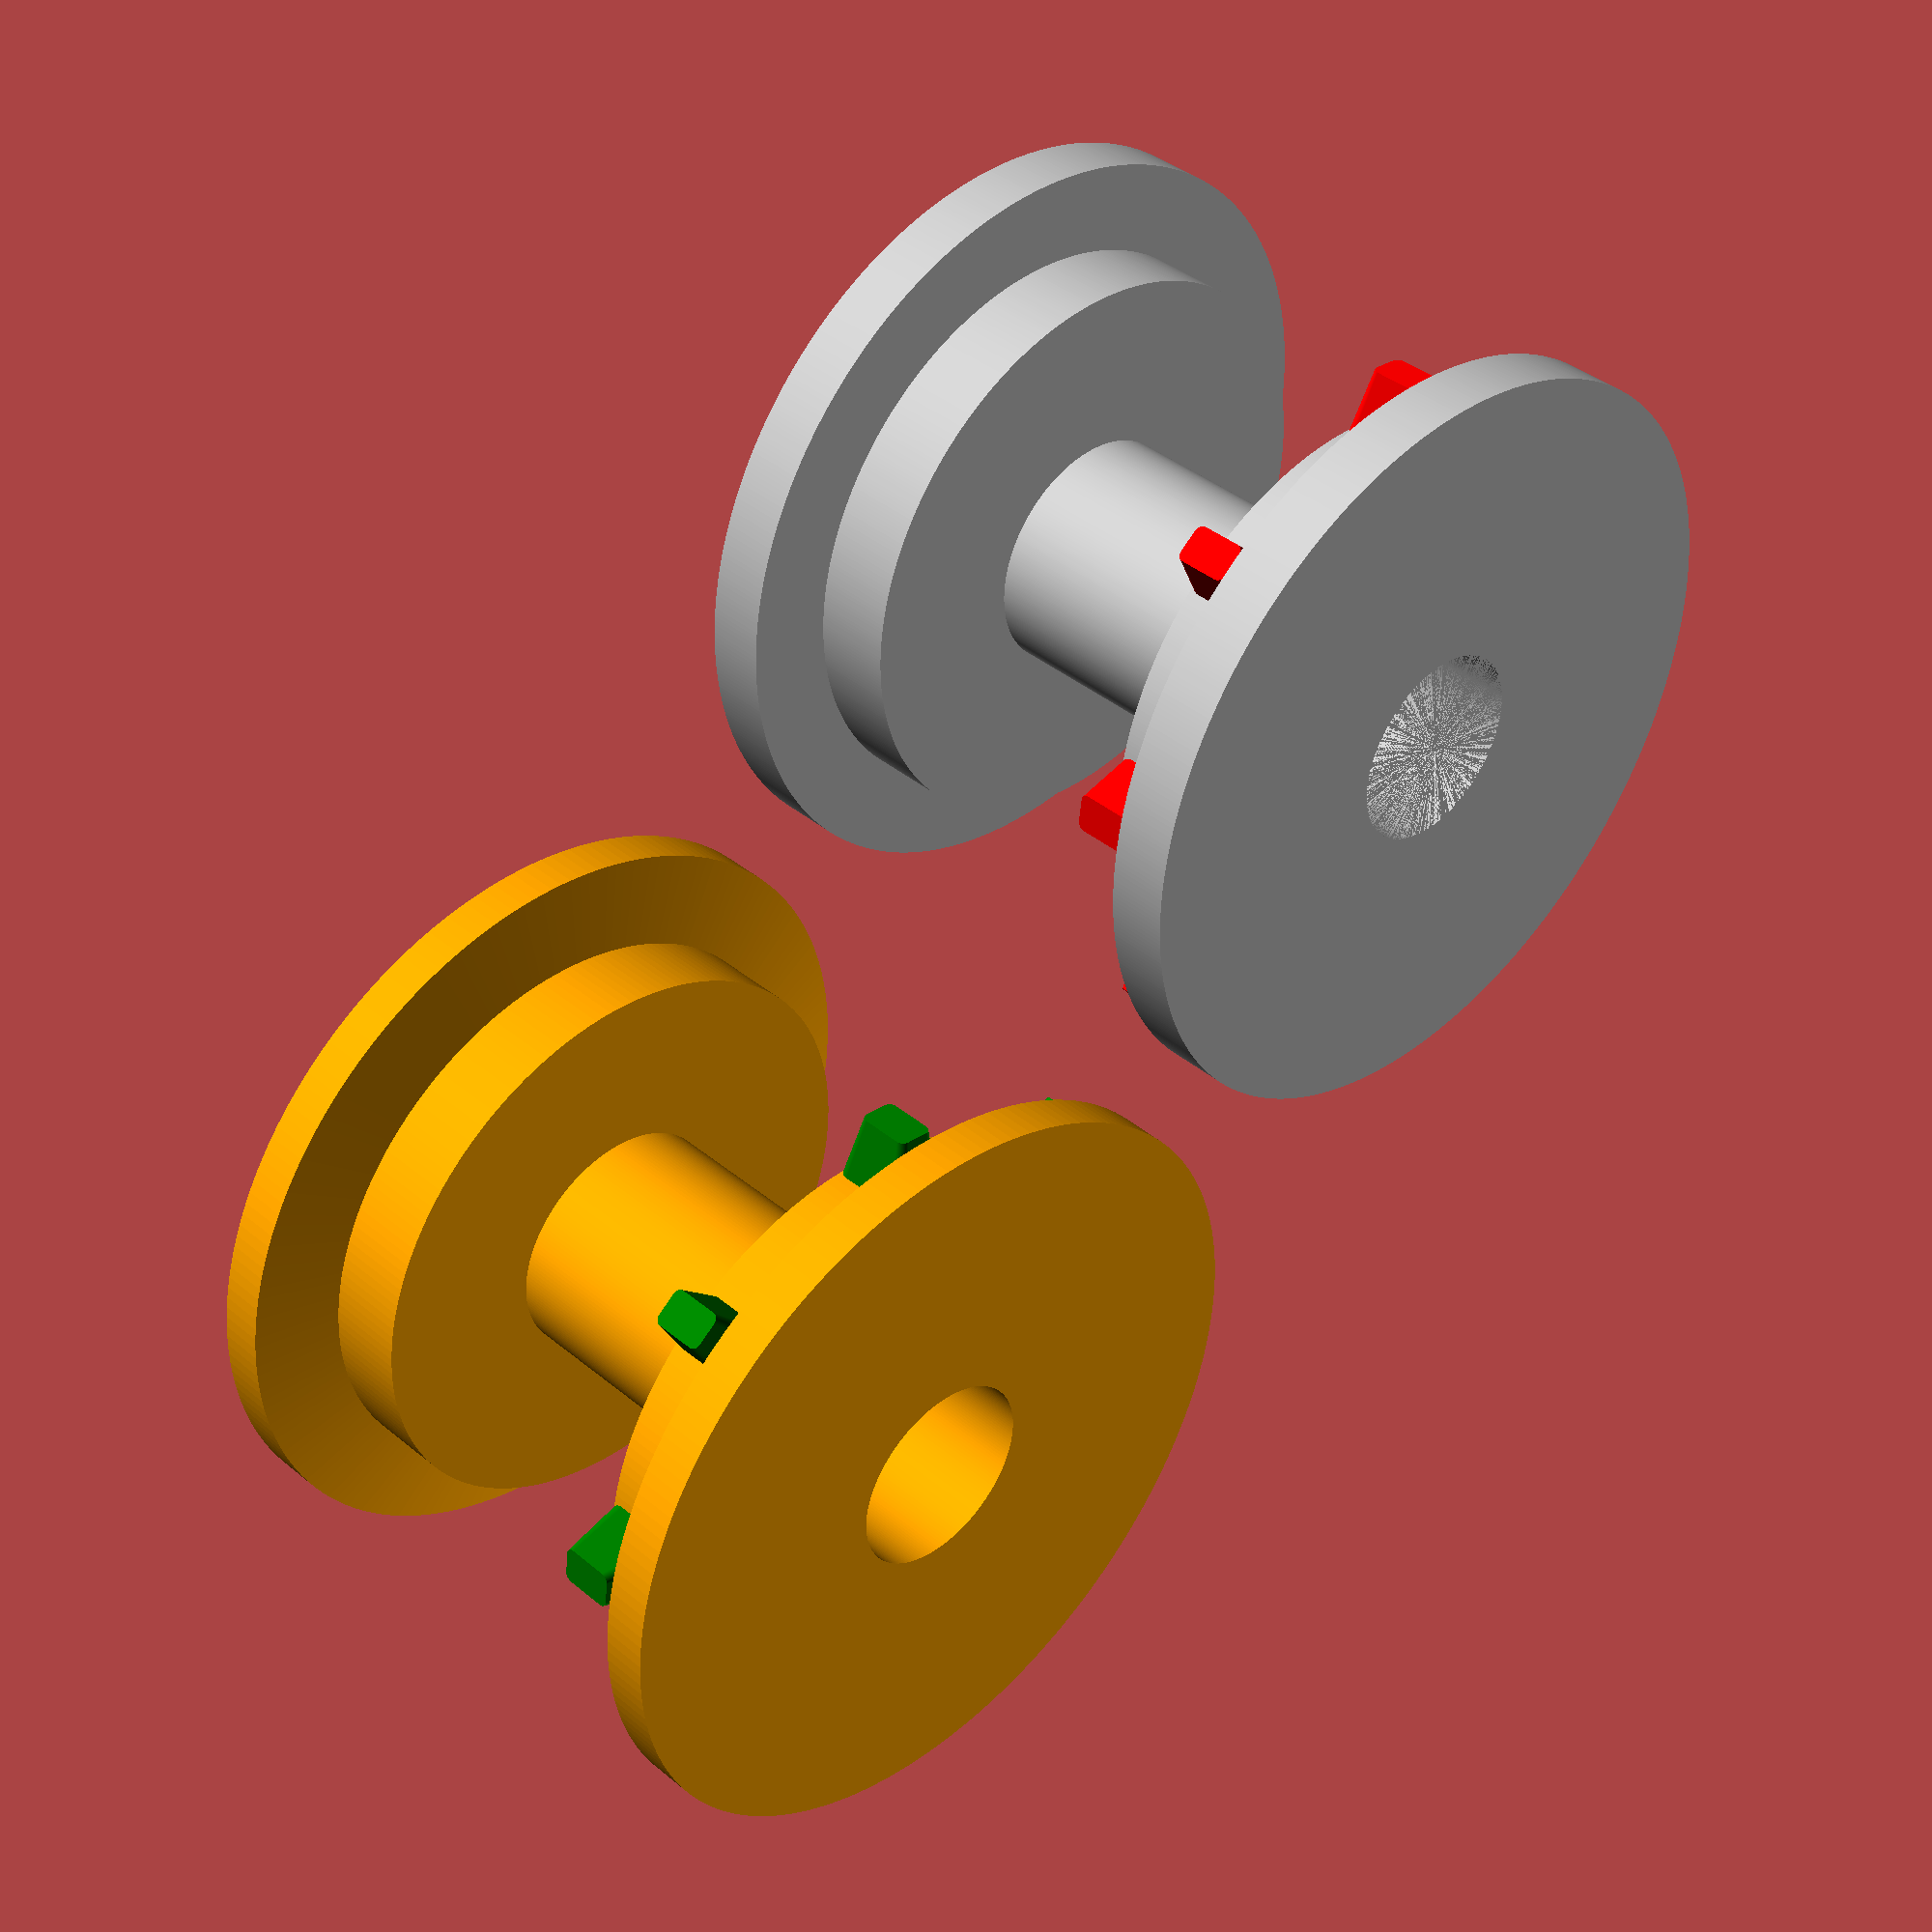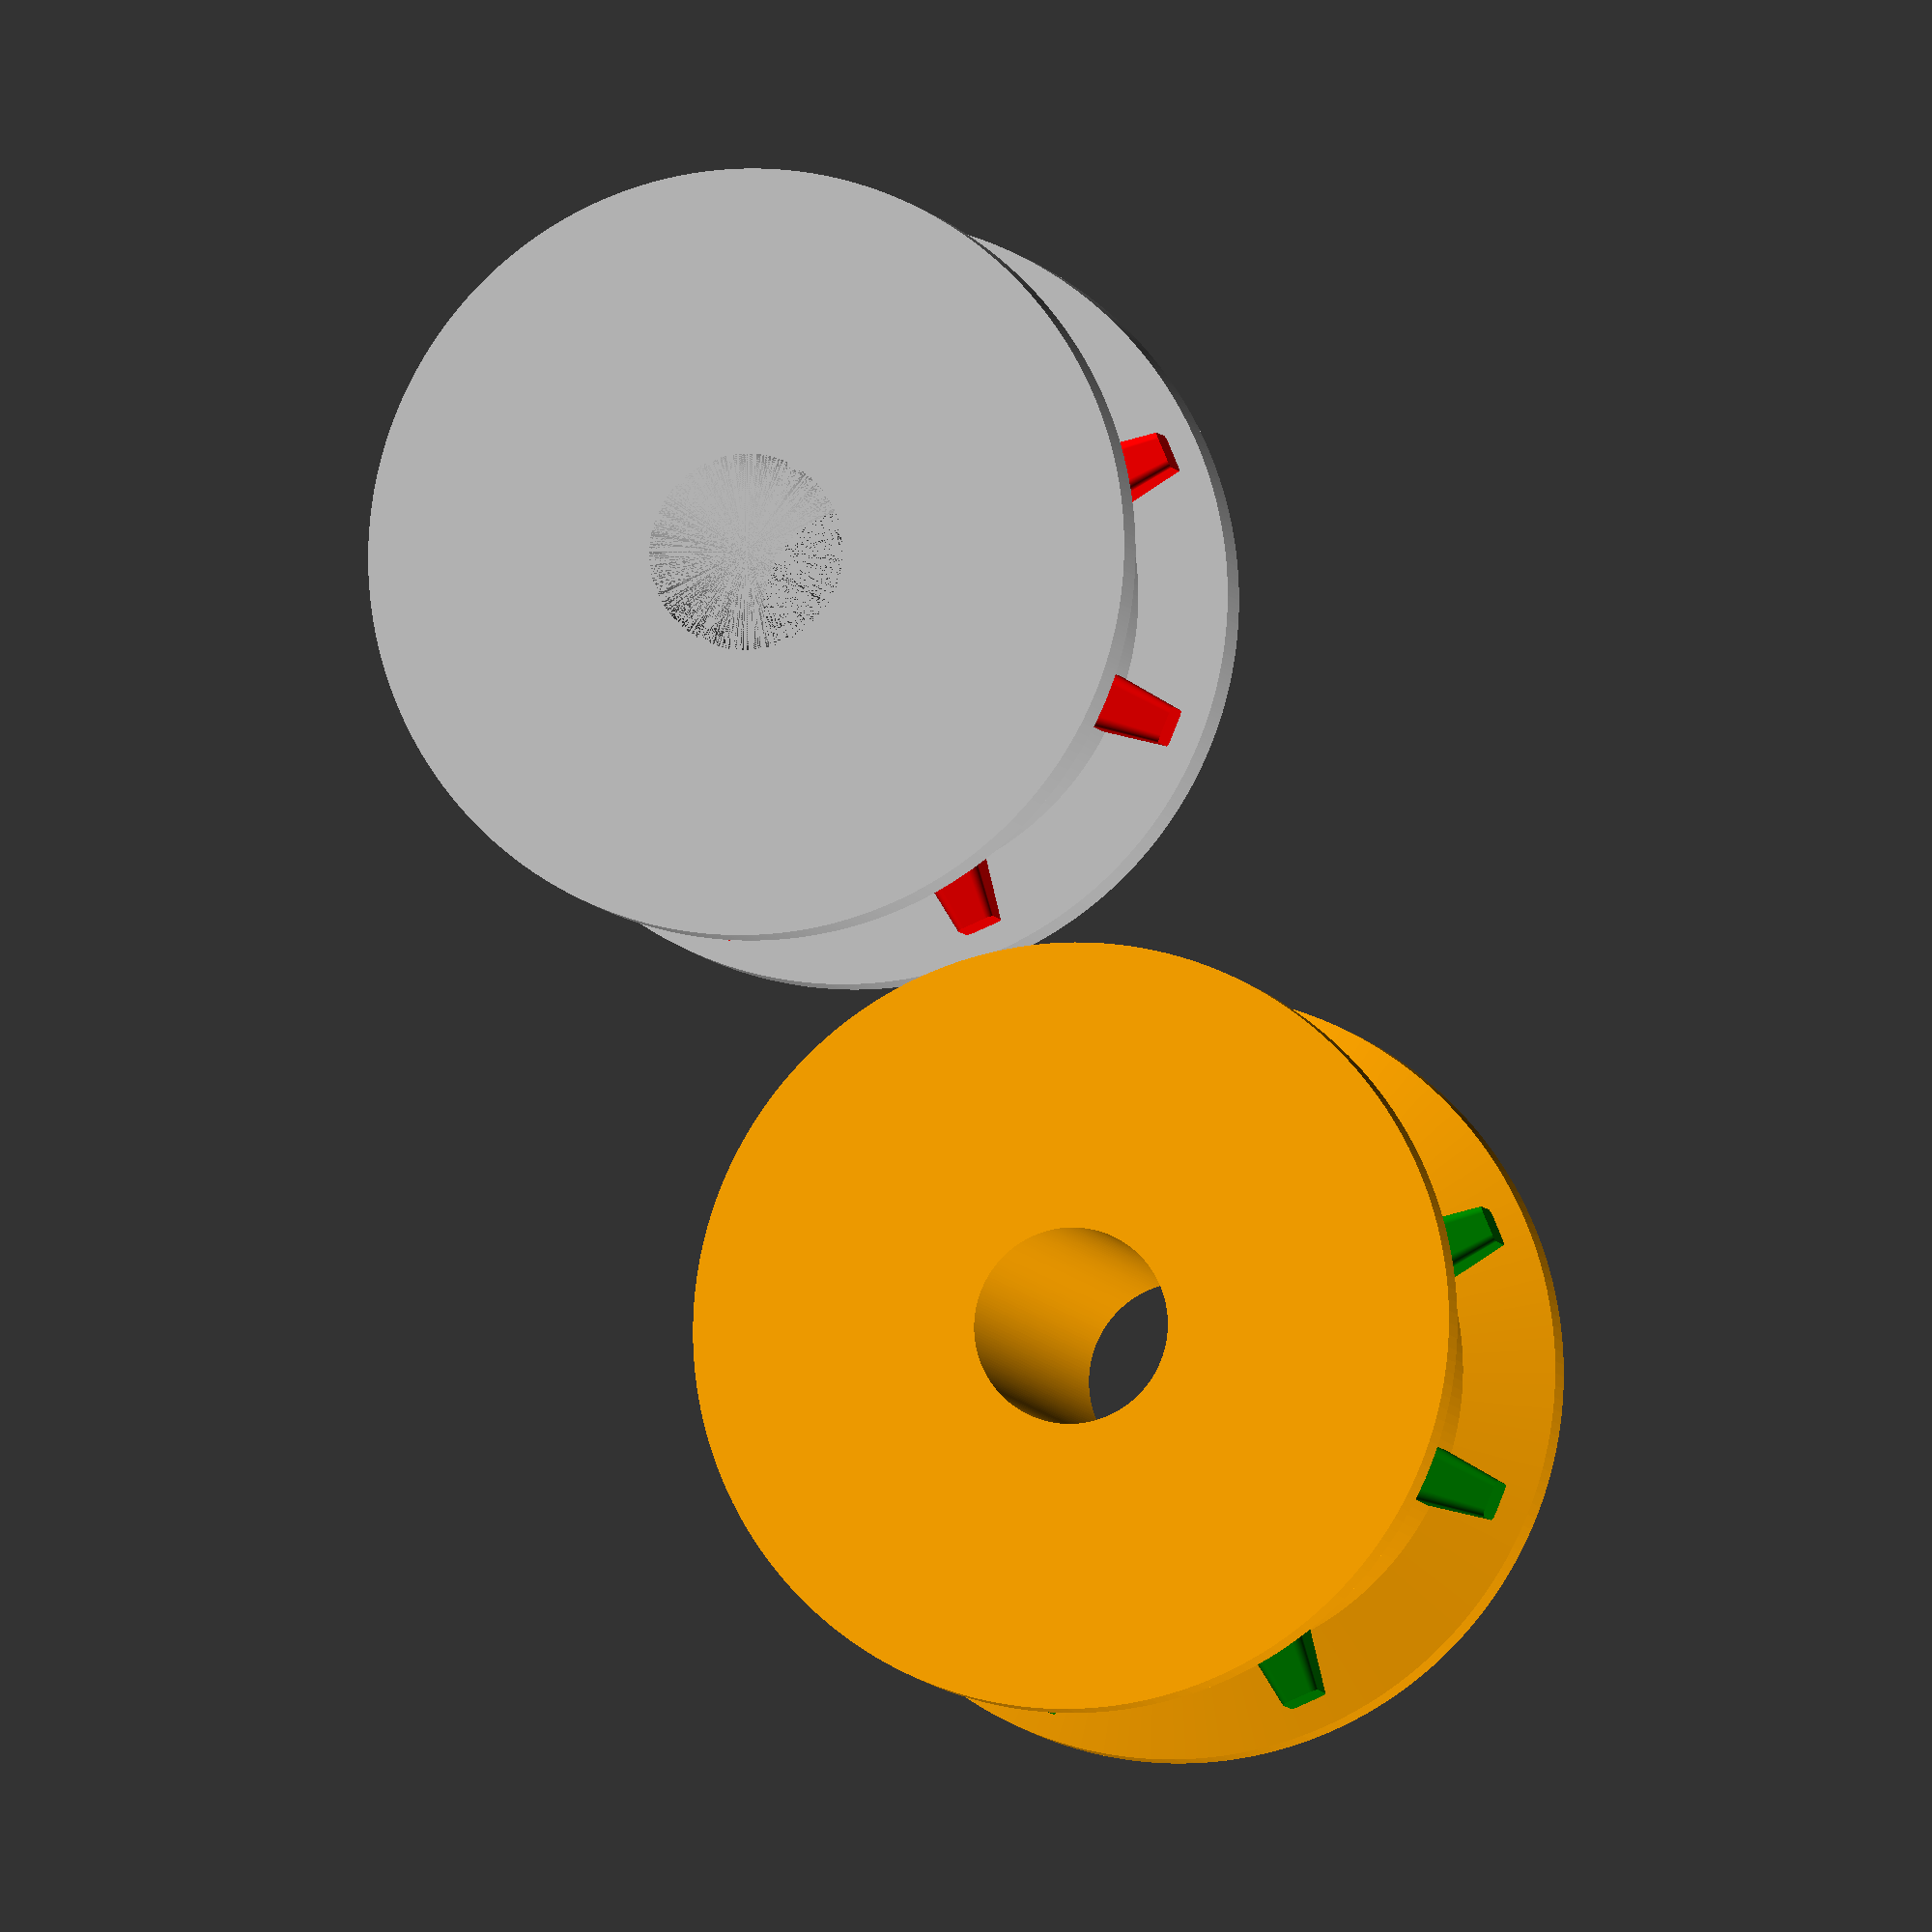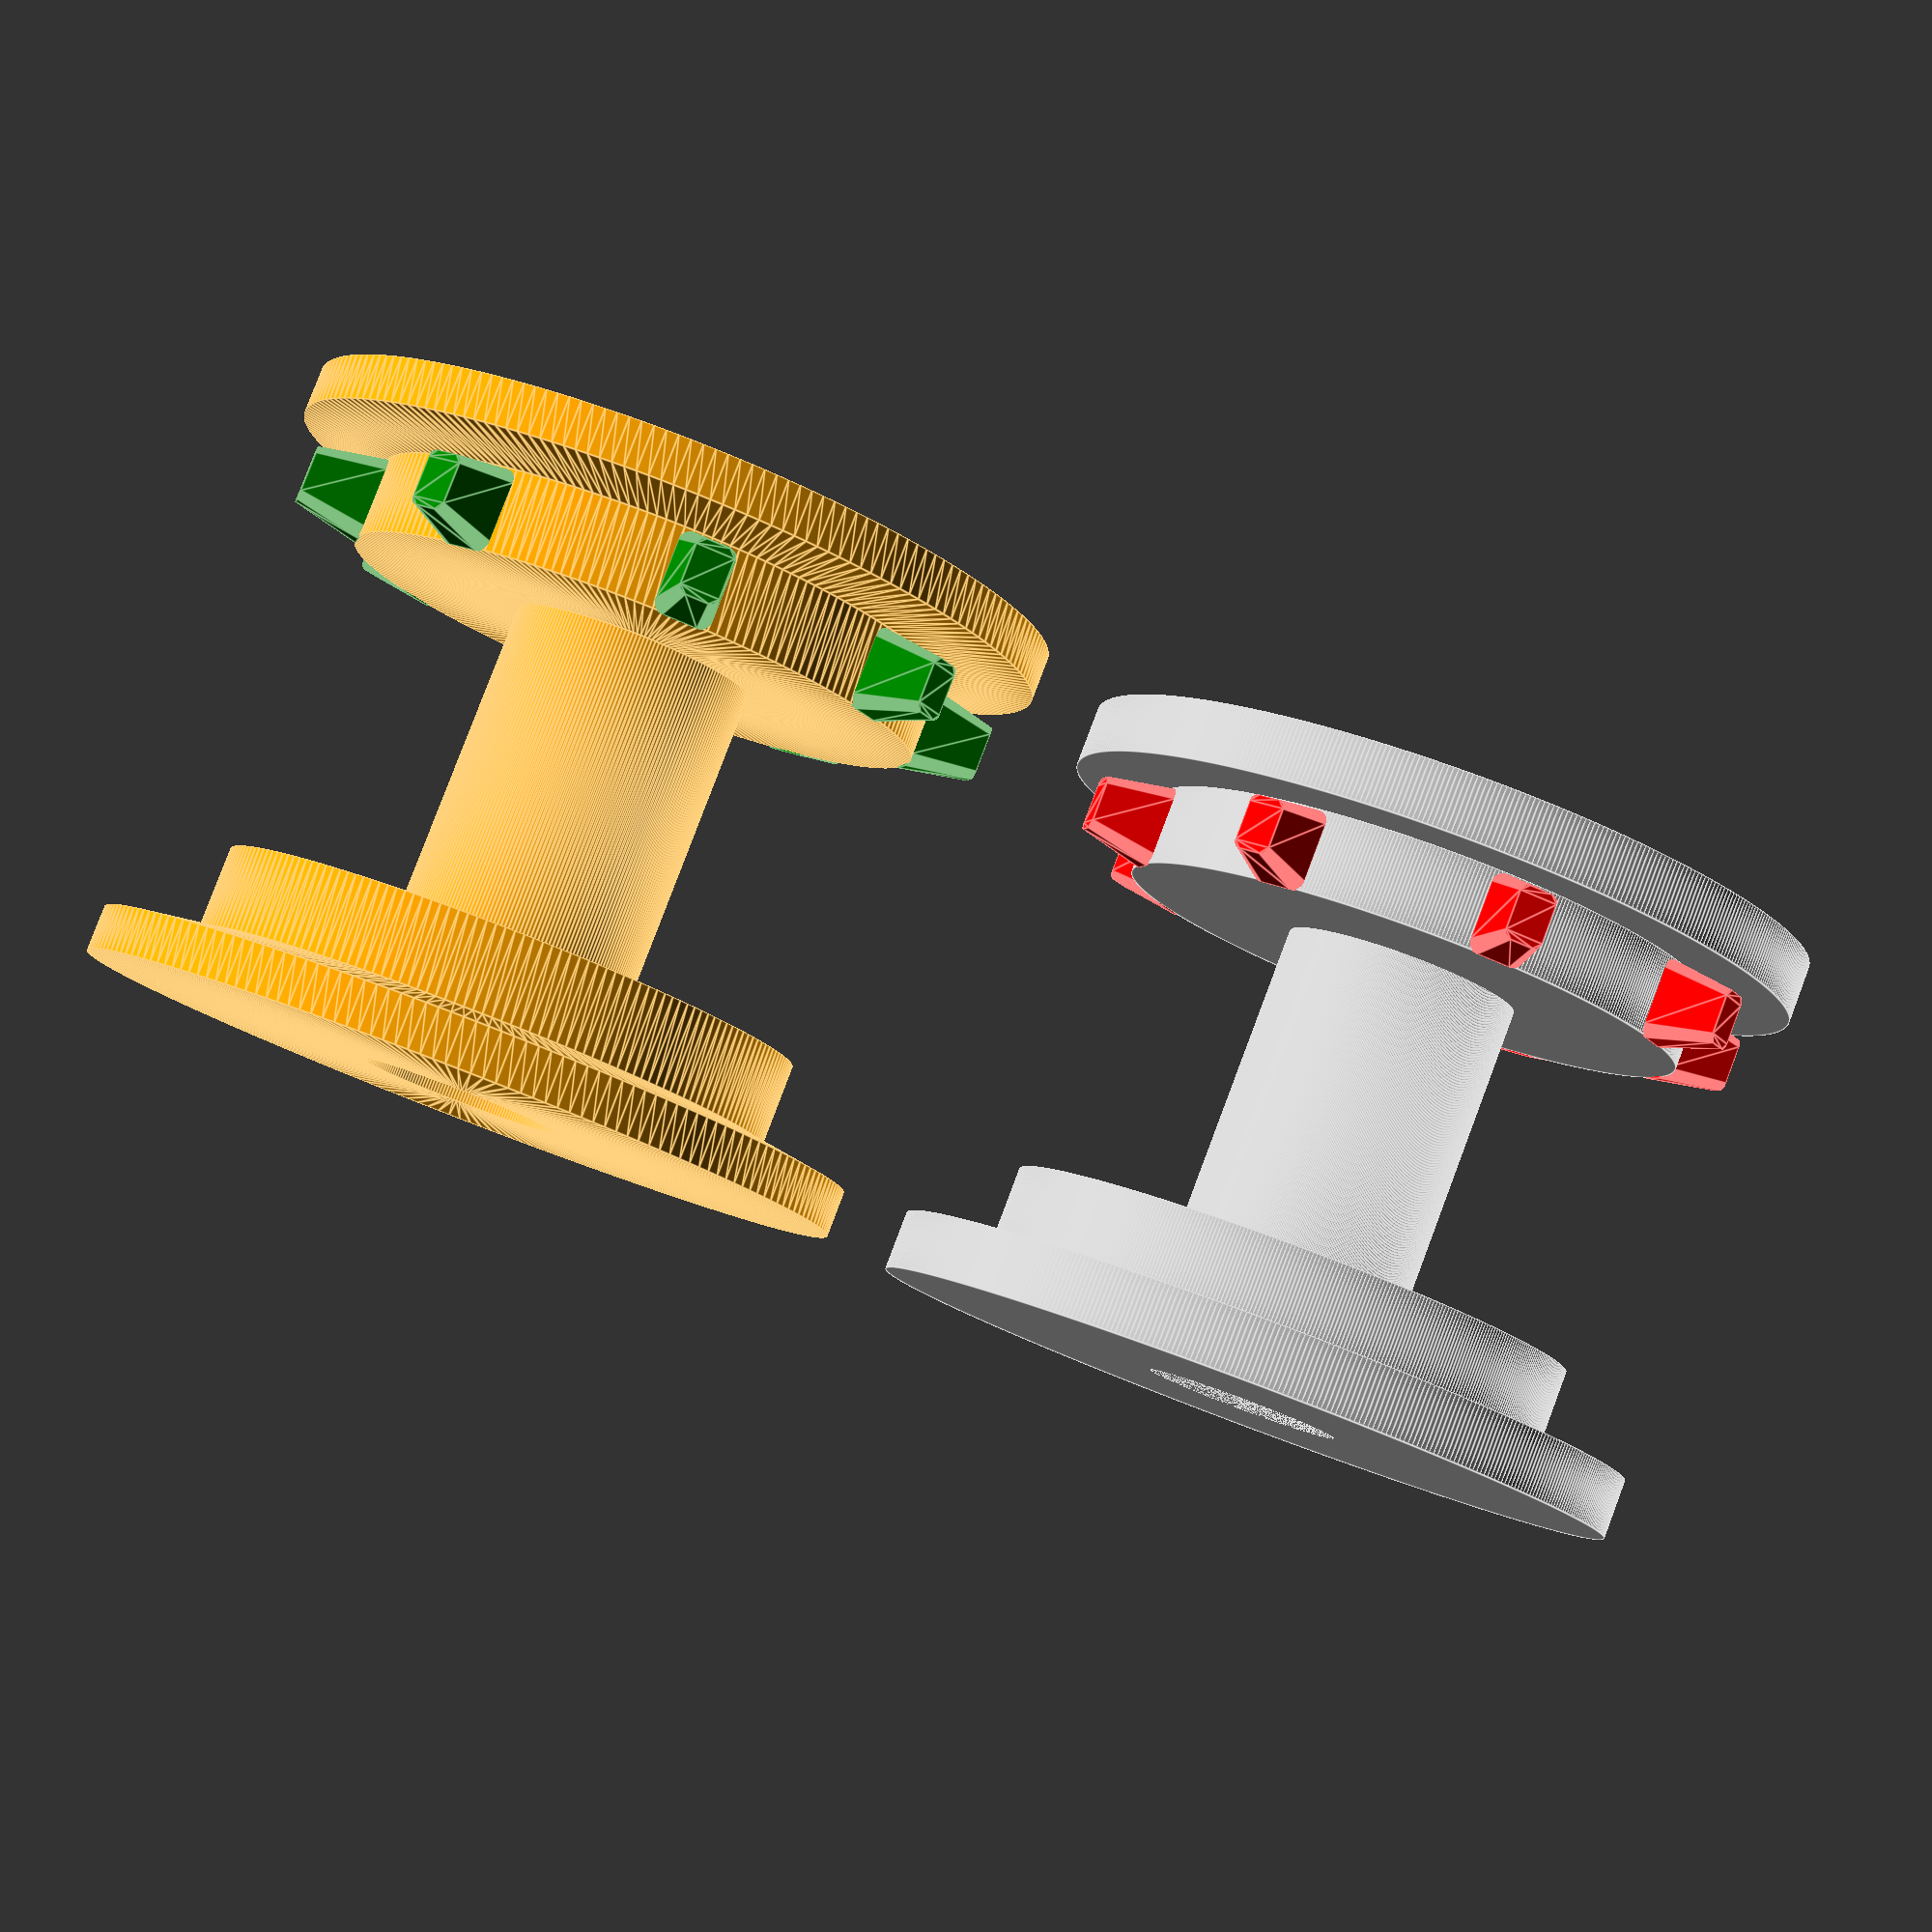
<openscad>
// TODO - make EMBEDDED BASE of sprockets non-sloped, so area is smaller & less likely to "poke out" into "free air" over edge of roller surface

//CUSTOMIZER VARIABLES

//Add sprockets
addSprockets = "yes"; // [yes,no]

//Add outer guide edges
addOuterGuideEdges = "yes"; // [yes,no]

// Number of sprockets
numSprockets = 8;

// Distance between sprockets
SprocketPitch = 7.605;

// Embed base of sprockets into roller - so no air gap
sprocketEmbed = 0.08;	// because a flat cone base on a cylinder surface would leave a gap,
                        // need to 'embed' sprocket cone into surface to ensure fully mates - no gaps!
                        // ** ADJUST FOR DIF NUMBER OF SPROCKETS .. ie dif roller radius!

// std 16mm sprocket-perforations
// Width
spkt_W = 1.829;
// Length
spkt_L = 1.27;
//Corner radius
spktCorner_R = 0.25;

spkt_H = 2.2 + sprocketEmbed;		// <<< embedding will reduce actual base size!!!!!
								// hopefully this will give just enough slop for good fit :)

//Film width
filmWidth = 16;		 // from 16mm standards

// Film frame width
frameWidth = 10.26;  // from 16mm standards

// bit of slop - so film does not grab/stick/rub on sides of roller walls
filmSlop = 0.2;		 // a little bit of slop - so film does not grab/stick/rub on sides
					 // reduce or REMOVE if add sloping outer walls

// film **frame** area NOT touching roller ... so less change of damaging actual picture area in the frame!!!
frameGap = 0.1;

// RunnerCyl_H is left at it's full nominal height
// frameGap is NOT subtracted here, relevant drawing methods adjust for filmGap as required.
// This way sprockets are easier to put in the nominal middle of the film roller area!
RunnerCyl_H = (filmWidth - frameWidth - frameGap)/2;		// -frameGap => film **frame** area NOT touching roller ... so less change of damaging actual picture area in the frame!!!
RunnerCyl_R = (numSprockets*SprocketPitch)/(2*PI);          //circumference = 2*pi*radius

// max outer wall thickness, excluding any inner tapering to stop film grabbing on walls
OuterCyl_H = 2;

CoreCyl_H = filmWidth + filmSlop - 2*RunnerCyl_H ;

// Core cylinder radius (includes motor shaft radius!)
CoreCyl_R = 4;

// motor/stepper shaft radius. Must be less than CoreCyl_R!
shaft_R = 6.5/2;        // motor/stepper shaft radius

OuterCyl_R = RunnerCyl_R + 3;

// Slope inner roller wall, avoid film edges grabbing. Only used by 2D_extruded_roller code, not by film_roller.scad
outerWallSlopeGap = 0.5;

// resolution of individual parts in the 3D model
fragResolution = 500;

//CUSTOMIZER VARIABLES END



/* What is this thing?
    Guide roller for common film formats and also for SMD component tape feed.
    Optional outer guide walls and sprocket teeth.
    Adjustable features: guide wall slopes, number of sprockets, sprocket slopes & height....

Ultimate goal:
    Create generic design to suit all the different 8, 16, 35, .... film formats
    AND even SMD tape (16mm seems fit as is, but is likely to need tweaking for more reliable feeding!)

Current status:
    2014-09-14. Untested work in progress for 16mm film.
    Can already simply adjust features. Structure in place to easily switch to other formats.
    Just need data entry & testing for the other formats.

Version 0.61 2014-10-13
    -------------------------------------------------------------------------------------------------
USAGE:
	To add/remove outer guide walls or sprockets, in "2D_extruded_roller.scad" or "film_roller.scad":
        //Select which parts to display
        addSprockets = true;
        addOuterGuideEdges = false;

	To adjust individual features - edit the configuration file matching your chosen film size, eg "16mm.scad".
	Many features are calculated from basic parameters.
	For example the number of sprockets and the frame height combine to set the roller circumference and thus the radius.

	All the openSCAD source files must all be in same directory.
	Open "FilmMain.scad" in openSCAD then compile as usual.
	"FilmMain.scad" shows how to display one of each type of roller/capstan and in/exclude outer guide edges and sprockets.
    -------------------------------------------------------------------------------------------------

Other notes:
    - If sprockets are floating unattached out of position, refer to USAGE notes above on selecting roller drawing type.
    - Also zoom in a LOT to check sprockets are properly embedded in roller and do not have edge gaps, or conversely embedded to deep.
        If they do, adjust sprocketEmbed parameter.
	- film_roller.scad - does not have sloping inner edge on outer guide walls.

TO DO:
    - finish parameters for all formats 8, 16, 35, .... film formats & SMD
    - add option to make one/both outer edges a cog - expect this will help driving stack of multiple SMD rollers
        ... or 'down' on the shaft - ie add extra cylinder that is also cog.  (Less preferred as would make each roller fatter  - takes more space!)
    - Sprockets - Currently 2 per frame, at frame edges. Cater for more/less per frame and different positions.
        ... sprockets on one/both sides.....
    - create the physical objects and test
    - plus more TO DO in code

Credits:
  - http://openSCAD.org
  - http://en.wikipedia.org/wiki/16_mm_film
  - http://www.paulivester.com/films/filmstock/guide.htm
  - http://motion.kodak.com/motion/uploadedFiles/US_plugins_acrobat_en_motion_newsletters_filmEss_11_Film_Specs.pdf

License:
    Film-SMD-Roller-Capstan by Spanner888 at {U}sable{D}evices is licensed under a Creative Commons Attribution-ShareAlike 4.0 International License.
    Permissions beyond the scope of this license may be available via http://usabledevices.com/2011/11/contact-emails-and-legal-and-copyright-information/.

    Blog of hardware build and other Telecine info can be found at http://usabledevices.com/category/telecine/
    gitHub:	 http://github/spanner888
    thingiverse: http://www.thingiverse.com/user:spanner888


Version 0.71 2014-09-30
*/


// Add one 2D_extrude_roller at offset to the "right"
 if (addSprockets == "yes") {
         color("orange")
    translate([0,28,0])
    TwoDExtrudeRoller(addOuterGuideEdges);
    translate([0,28,0])
    color("green")
    if (addOuterGuideEdges  == "yes") {
        sprocketRing(OuterCyl_H + RunnerCyl_H/2, spkt_H, spkt_W, spktCorner_R, spkt_L);
    }
    else{
        sprocketRing(RunnerCyl_H/2, spkt_H, spkt_W, spktCorner_R, spkt_L);
    }
}
else {
    color("brown")
    translate([0,55,0])
    TwoDExtrudeRoller(addOuterGuideEdges);
}

// Add ONE film_roller - created from cylinders
 if (addSprockets == "yes") {
    if (addOuterGuideEdges  == "yes") {
        sprocketRing(OuterCyl_H + RunnerCyl_H/2, spkt_H, spkt_W, spktCorner_R, spkt_L);
    }
    else{
        sprocketRing(RunnerCyl_H/2, spkt_H, spkt_W, spktCorner_R, spkt_L);
    }
}
color("silver")
film_roller(addOuterGuideEdges);


/* All the helper modules etc are below here! */

// SPROCKET START

// ASSUMPTION: embedding sprockets will reduce actual base size!!!!!
// hopefully this will give just enough slop for good fit :), else have to increase base size!

/*sprockets should be more oval shaped?
	 how to bevel or round edges of a cylinder????
	... actualy do NOT have to be round/oval
	B&H ones are made ffrom FLAT steel and FLAT beveled
	... so always have FLAT surfaces on contact with film!!!!!!

	?? so make as cube, then difference with TWO dif pyramids to set base & top bevels/slopes??
	simpler = just TWO dif pyramids to set base & top bevels/slopes??
.. MORE complete .. back to cube + ROUND the corners as have the sprocket corner radius
...then bevel with two pyramids!!!!

*/

/*sprockets
  *** ACTUALLY AT LEAST THREE DIF SPROCKET HOLE SHAPES: 16mm, Kodak, B&H
  .. need to determine for EACH FILM ... and even each clip on a film!!!!!
  ... see below in standards section

  Need to design sprocket type for each film ... or a generic type!!!!
*/

/**
*****************************************************************************
*** RunnerCyl_R IS CRITICAL - SETS SPROCKET SPACING = FRAME PERF SPACING!!!!
*** ?? CALC FROM DIAMETER = numSprockets*Sprocket-pitch, SO RADIUS = numSprockets*Sprocket-pitch/2&pi
***
******************************************************************************
*/

///////////////////////////////////////////////////////////////////////////////////////////
// now draw the parts
///////////////////////////////////////////////////////////////////////////////////////////
$fn = fragResolution;

// Module to draw ONE sprocket
module sprocket(s_height, s_L, sCorner_R, s_W){
	//need to do 2D shape - THEN extrude!!!!!
	rotate(a=[0,180,0]){			// rotate to get sprocket facing outwards!
		linear_extrude(height = s_height, center = true, convexity = 10, scale=1.5)
		minkowski()
		{
		   square([(s_W - 2*sCorner_R ), (s_L - 2*sCorner_R)], center = true, $fn = fragResolution);
		   circle(r=sCorner_R, center = true);
		}
	}
}


// Now draw Aa ring of ALL the sprockets in final position
//film drive sprockets, by default dir of cyl is "up Z axis" ... 3rd param
module sprocketRing(shaft_H, s_height, s_W, sCorner_R, s_L){
	color("red")
	for ( i = [0 : 1 : numSprockets-1 ] )
	{
	   rotate( [90, 0, i * 360 / numSprockets])
	   translate([0,
                    shaft_H,
                    RunnerCyl_R + spkt_H/2 - sprocketEmbed // set sprockets at this radius. + spkt_H/2 as drawn with "center = true".
                    ])
        sprocket(s_height, s_W, sCorner_R, s_L);
    }
}
// SPROCKET END

// FILM_ROLLER START
//*** ASSUMPTION: SPROCKETS ARE IN CENTER OF RUNNER!!!!!!!!


/* mounting shaft hole
	... Does it have to go ALL the way through??
 	... add a flat spot to mate with shaft?
	?? adjust hole size for tightish fit on shaft?????????
*/

//... should the INSIDE edges of the outer guide edges have slight slope ?
// - ie thinner at top edges to help film slot in easier.
// ... or at LEAST a rounded top edge?
/* see Extruding a Polygon

Extrusion can also be performed on polygons with points chosen by the user.

Here is a simple polygon and its (fine-grained: $fn=200) rotational extrusion (profile and lathe). (Note it has been rotated 90 degrees to show how the rotation will look, the rotate_extrude() needs it flat).

rotate([90,0,0])        polygon( points=[[0,0],[2,1],[1,2],[1,3],[3,4],[0,5]] );
// --------------------------------------------------------------------------- ;
rotate_extrude($fn=200) polygon( points=[[0,0],[2,1],[1,2],[1,3],[3,4],[0,5]] );
*/


// ** b&h - non-sprocket side RunnerCyl film surface slopes INWARDS!!!

/* how to MEASURE/VALIDATE sizes before creating/printing?
Getting input

  Now we have variables, it would be nice to be able to get input into them instead of setting the values from code.
  There are a few functions to read data from DXF files, or you can set a variable with the -D switch on the command line.
  Getting a point from a drawing
  Getting a point is useful for reading an origin point in a 2D view in a technical drawing.
  The function dxf_cross will read the intersection of two lines on a layer you specify and return the intersection point.
  This means that the point must be given with two lines in the DXF file, and not a point entity.
  OriginPoint = dxf_cross(file="drawing.dxf", layer="SCAD.Origin",
			  origin=[0, 0], scale=1);
  Getting a dimension value
  You can read dimensions from a technical drawing. This can be useful to read a rotation angle, an extrusion height, or spacing between parts. In the drawing, create a dimension that does not show the dimension value, but an identifier. To read the value, you specify this identifier from your script:
  TotalWidth = dxf_dim(file="drawing.dxf", name="TotalWidth",
			  layer="SCAD.Origin", origin=[0, 0], scale=1);

  For a nice example of both functions, see Example009 and the image on the homepage of OpenSCAD.
*/
/*******************************************************************************
*** RunnerCyl_R IS CRITICAL - SETS SPROCKET SPACING = FRAME PERF SPACING!!!!
?? CALC FROM DIAMETER = numSprockets*Sprocket-pitch, SO RADIUS = numSprockets*Sprocket-pitch/2&pi

*******************************************************************************/


// draw without Outer Guide walls
module film_rollerPartial(){
    //First join all the cylinders into the roller shape
    union(){
        // central core cylinder
        //translate ([0,0,RunnerCyl_H - frameGap]) cylinder(h = CoreCyl_H, r = CoreCyl_R);
        cylinder(h = CoreCyl_H + 2 * RunnerCyl_H, r = CoreCyl_R);


        // runners .. film runs on these two cylinders
        translate ([0,0,RunnerCyl_H + CoreCyl_H + frameGap]) cylinder(h = RunnerCyl_H - frameGap, r = RunnerCyl_R);
        cylinder(h = RunnerCyl_H - frameGap, r = RunnerCyl_R);
    }
}

// draws the film roller based on pre-selected film standard size, #sprockets...
// sprockets are not drawn here, but # of sprocketcs does set runner radius
module film_rollerAll(){
    //First join all the cylinders into the roller shape
    union(){
        translate ([0,0,OuterCyl_H]) film_rollerPartial();
        translate ([0,0,CoreCyl_H + 2*RunnerCyl_H + OuterCyl_H]) cylinder(h = OuterCyl_H, r = OuterCyl_R);
        cylinder(h = OuterCyl_H, r = OuterCyl_R);
    }
}

module film_roller(addOGEdges = "yes"){
    if (addOGEdges == "yes"){
        difference() {
            film_rollerAll();
            // now difference (subtract) the mounting shaft hole
            //translate ([0,0,-(RunnerCyl_H + OuterCyl_H)])
            cylinder (h = (CoreCyl_H + 2*RunnerCyl_H + 2*OuterCyl_H), r = shaft_R);
        }
    }
    else{
        difference() {
            film_rollerPartial();
            // now difference (subtract) the mounting shaft hole
            //translate ([0,0,-(RunnerCyl_H + OuterCyl_H)])
            cylinder (h = (CoreCyl_H + 2*RunnerCyl_H + 2*OuterCyl_H), r = shaft_R);
        }
    }
}
// FILM_ROLLER END

// 2D_extruded_roller START
// changes here are NOT ALWAYS automatically compiled/reloaded. Need to press F5 in main app!

//TODO review rollerOutlineAll/Partial
// make rollerOutlineAll call rollerOutlinePartial???
// need think about shaft position....

// for module rollerOutlineAll
L0 = 0;                                 // first outer edge
L1 = L0 + OuterCyl_H;                   // + outer wall thickness
L2 = L1 + RunnerCyl_H - frameGap;       // + runner thickness
L3 = L2 + CoreCyl_H + 2 * frameGap;     // + central shaft
L4 = L3 + RunnerCyl_H - frameGap;       // + runner thickness
L5 = L4 + OuterCyl_H;                   // + outer wall thickness

// for module rollerOutlinePartial
LP0 = 0;                                // first outer edge
LP1 = LP0 + RunnerCyl_H - frameGap;     // + runner thickness
LP2 = LP1 + CoreCyl_H + 2 * frameGap;   // + central shaft
LP3 = LP2 + RunnerCyl_H - frameGap;     // + runner thickness


// complete with outer guide walls
module rollerOutlineAll(){
    // see Extruding a Polygon doco/help
	// each line below draws a line vertical to the shaft
	// lines ALONG/PARALLEL to shaft are drawn by {line:last to next_line:first} data pairs!
	polygon( points=[[shaft_R, L0], [OuterCyl_R, L0],
				[OuterCyl_R, L1-outerWallSlopeGap], [RunnerCyl_R, L1],	    //outer guide wall
				[RunnerCyl_R, L2], [CoreCyl_R, L2],	                        // runner
				[CoreCyl_R, L3], [RunnerCyl_R, L3], 			            // core
				[RunnerCyl_R, L4], [OuterCyl_R, L4 + outerWallSlopeGap],    // runner
                [OuterCyl_R, L5], [shaft_R, L5]     				        //outer guide wall
								]);
}

// complete with outer guide walls
module rollerOutlinePartial (){
    // see Extruding a Polygon doco/help
	// each line below draws a line vertical to the shaft
	// lines ALONG/PARALLEL to shaft are drawn by {line:last to next_line:first} data pairs!
	polygon( points=[[shaft_R, LP0], [RunnerCyl_R, LP0],	        //outer edge
				[RunnerCyl_R, LP1], [CoreCyl_R, LP1],	            // runner
				[CoreCyl_R, LP2], [RunnerCyl_R, LP2], 			    // runner
				[RunnerCyl_R, LP3], [shaft_R, LP3]    				//outer edge
								]);
}

//Draw with/out the outer guide edges, according to parameter passed in.
module TwoDExtrudeRoller(addOuterGuideEdges = "yes"){
    if (addOuterGuideEdges == "yes" ){
        //rotated 90 degrees to show how the rotation will look, the rotate_extrude() needs it flat).
        //rotate([90,0,0])
        rotate_extrude($fn=200) rollerOutlineAll();
    }
    else {
        rotate_extrude($fn=200) rollerOutlinePartial();
    }
}
// 2D_extruded_roller END

</openscad>
<views>
elev=140.4 azim=307.8 roll=44.5 proj=p view=wireframe
elev=185.2 azim=337.1 roll=169.2 proj=o view=wireframe
elev=277.4 azim=283.4 roll=20.7 proj=p view=edges
</views>
